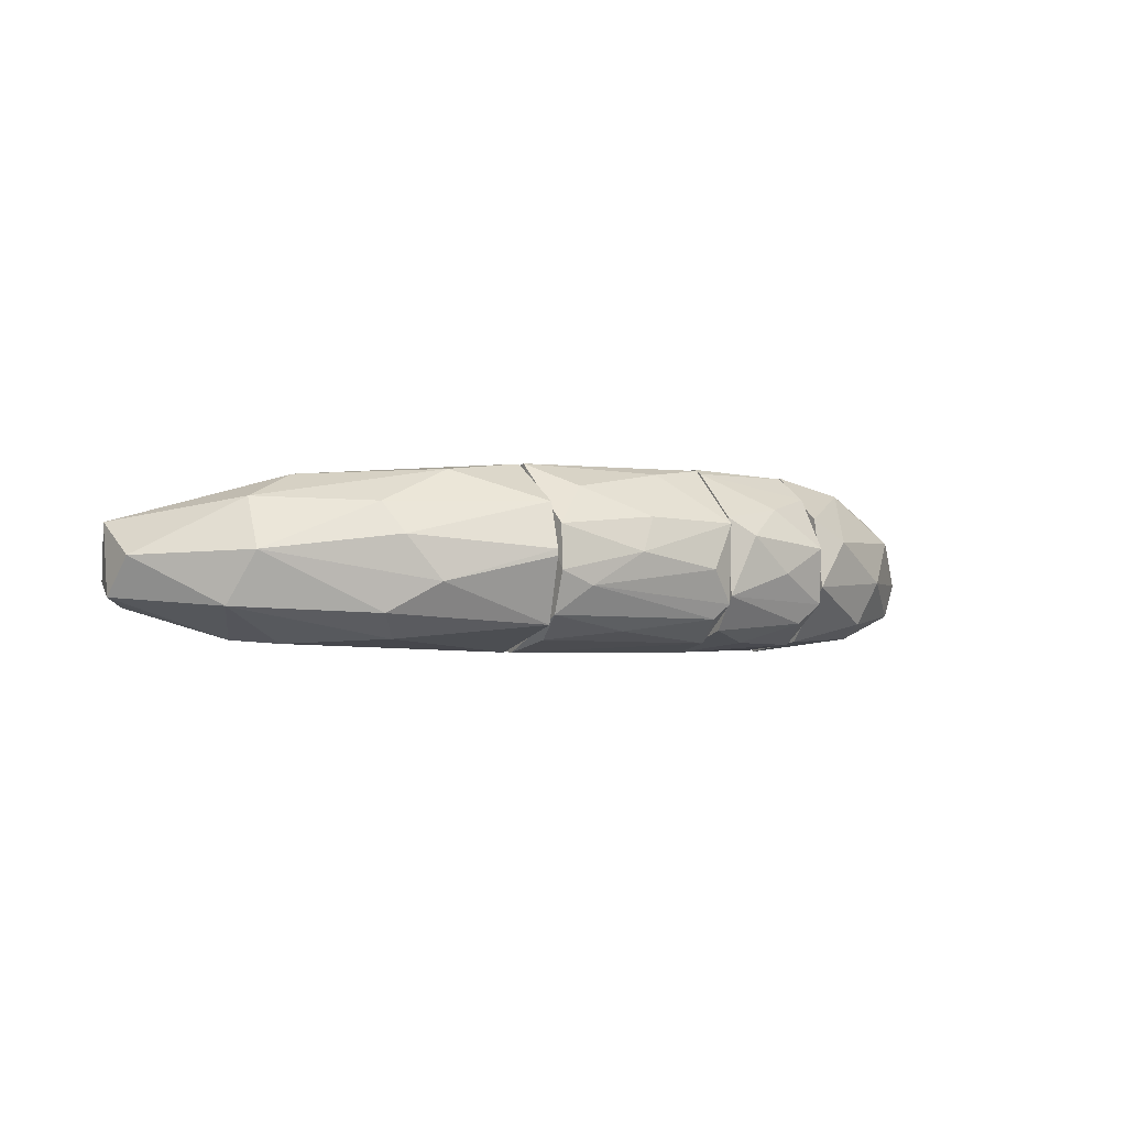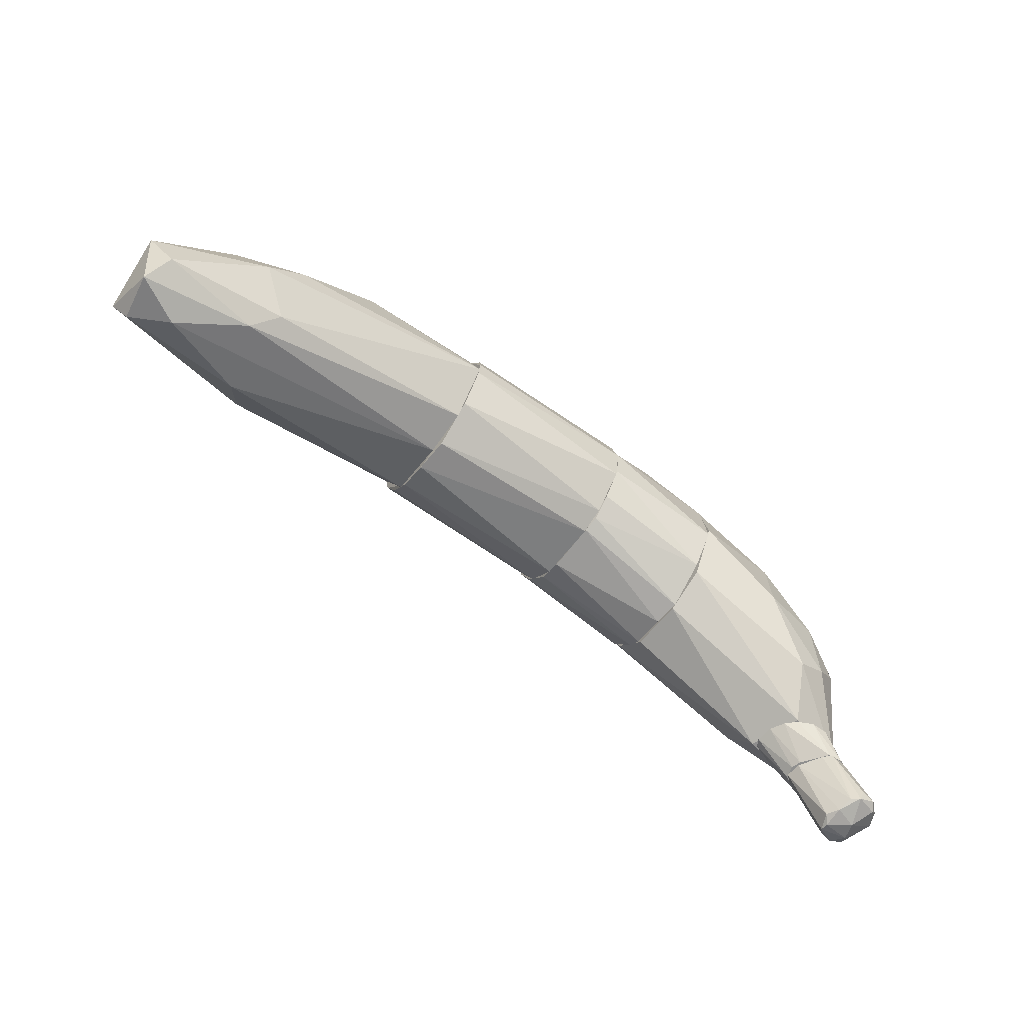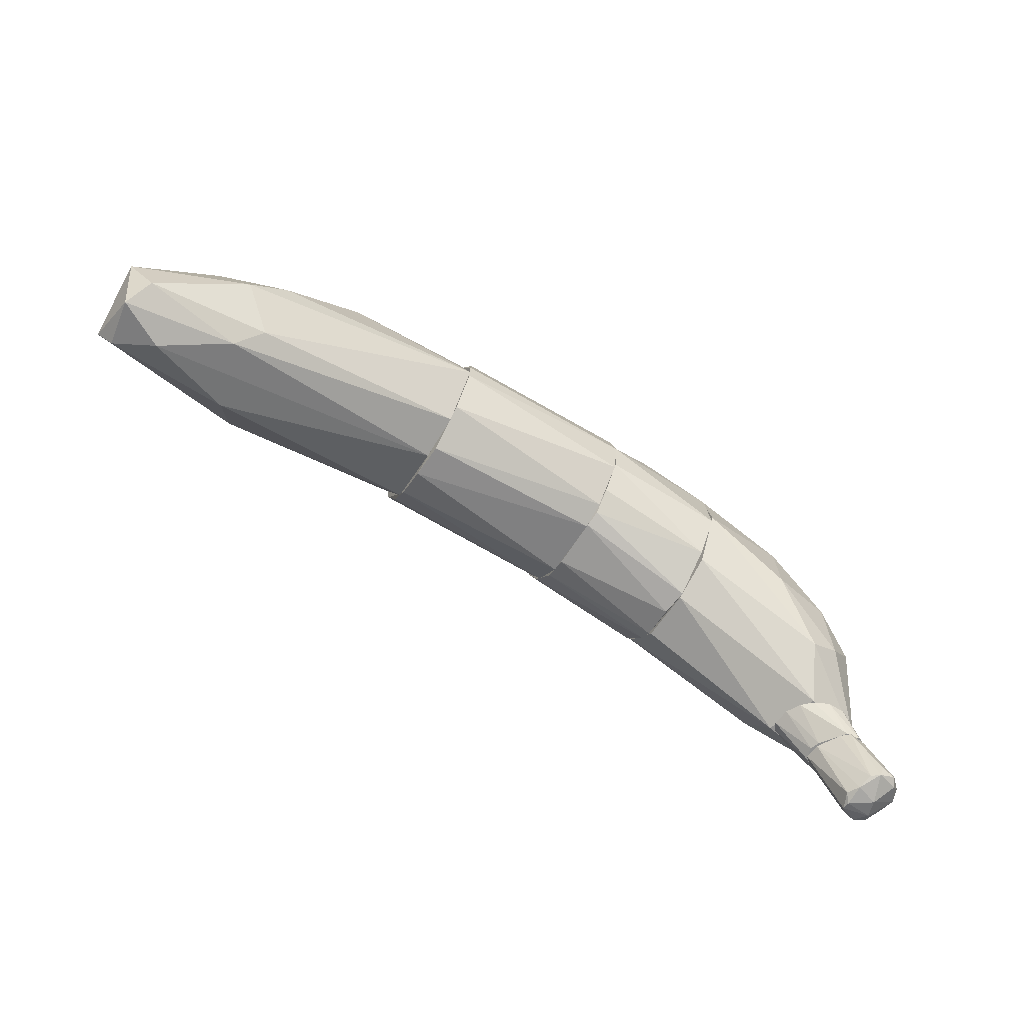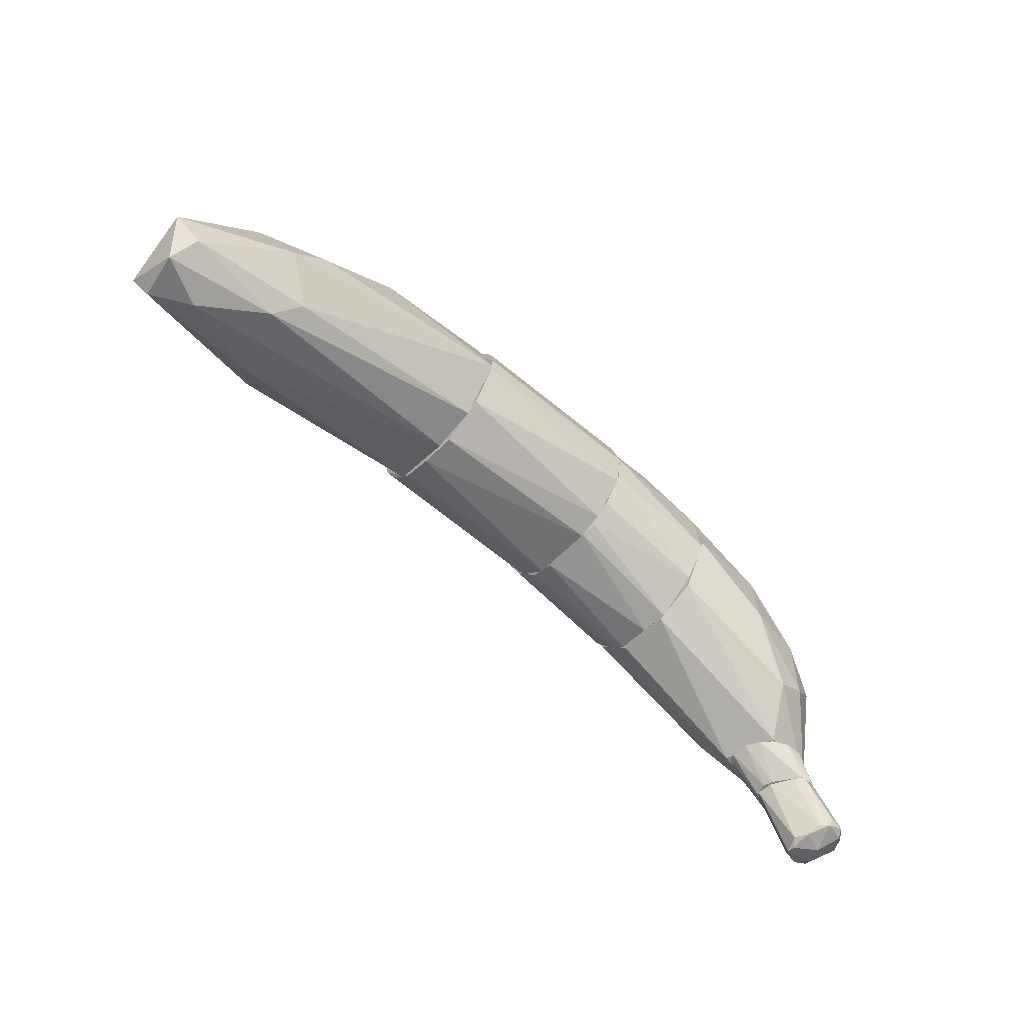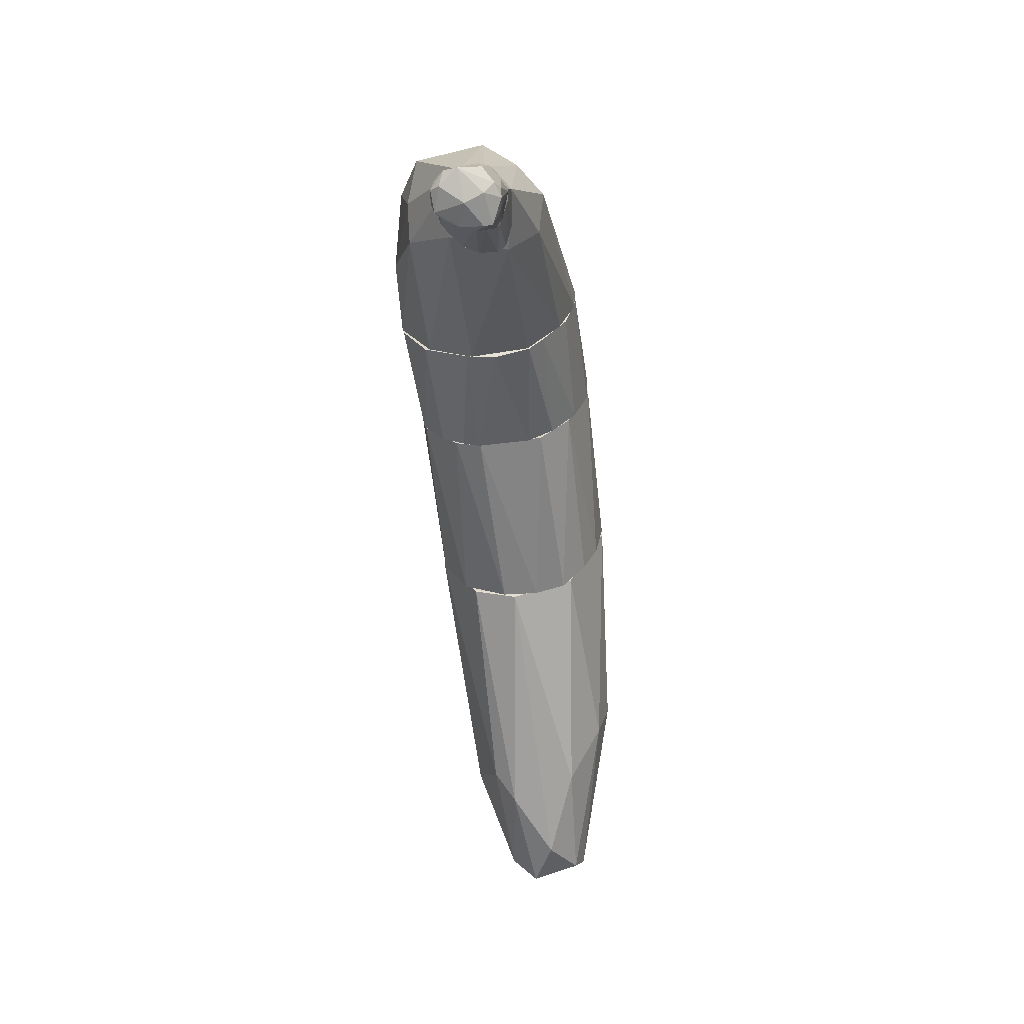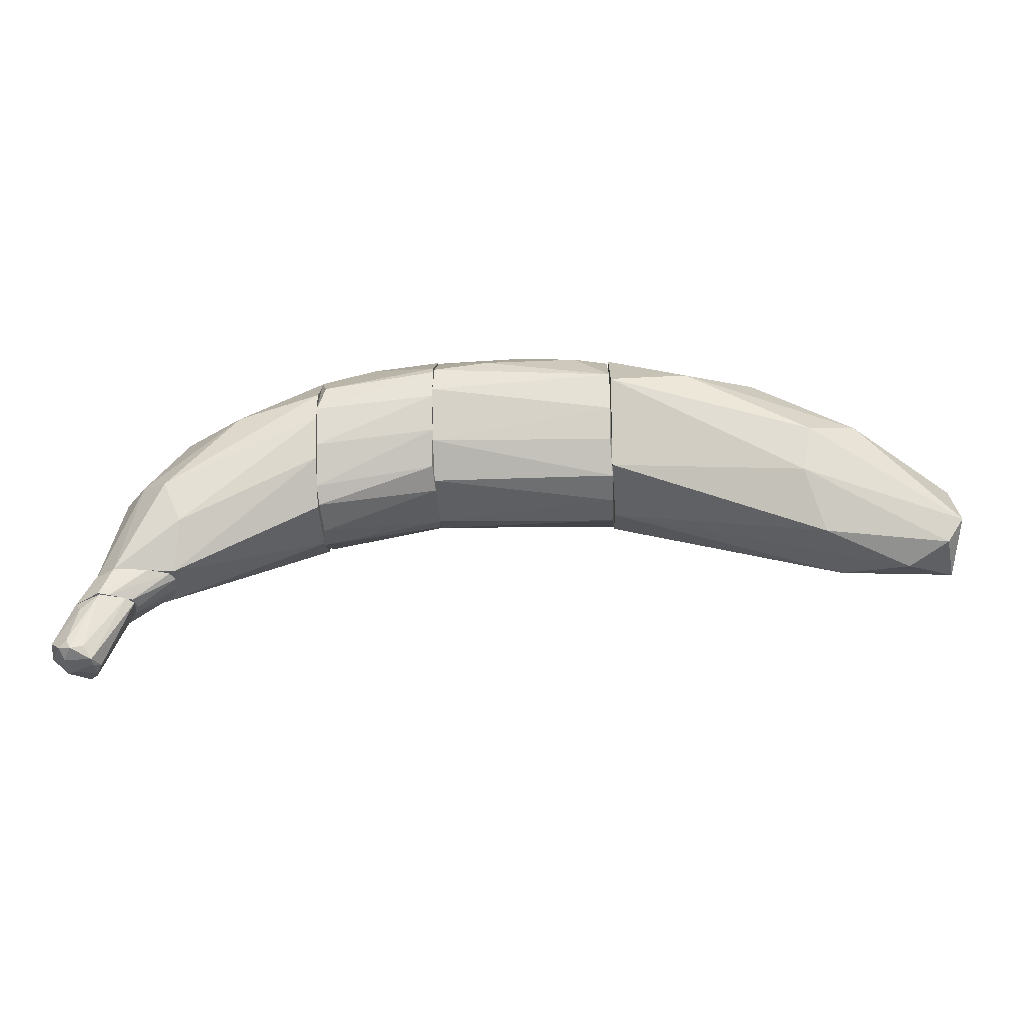
<metadata>
{"format":"obj","ext":"obj","renderer":"f3d","projection":"perspective","resolution":1024,"background":"white","views":[{"elev":-1.3,"azim":149.5,"up":"+Z"},{"elev":-65.2,"azim":143.5,"up":"+Y"},{"elev":-66.0,"azim":147.9,"up":"+Y"},{"elev":-61.0,"azim":137.8,"up":"+Y"},{"elev":-56.5,"azim":-83.8,"up":"+Y"},{"elev":-37.5,"azim":3.2,"up":"+Y"}]}
</metadata>
<code>
o textured_simple_reoriented.010_hull_1_textured_simple_reoriented.010_hull_1.001
v 0.02624 0.02627 0.01666
v 0.004594 -0.01112 0.0101
v 0.04297 -0.01341 0.01109
v 0.004594 0.00692 0.03405
v 0.004594 0.01447 -0.001383
v 0.0433 0.009217 0.03405
v 0.0433 0.004302 -0.003023
v 0.0433 -0.01145 0.02453
v 0.0433 0.02135 0.004526
v 0.004594 0.02463 0.02256
v 0.004594 -0.001604 -0.002038
v 0.004594 -0.01013 0.02321
v 0.04297 0.02332 0.0219
v 0.004594 0.02398 0.006492
v 0.0433 -0.008493 0.002227
v 0.0164 0.01545 0.0324
v 0.04297 -0.005214 0.02945
v 0.004594 -0.003901 0.02945
v 0.0269 0.01938 0.001246
v 0.004594 -0.00915 0.004852
v 0.03575 0.01807 0.02945
v 0.004594 0.006268 -0.003352
v 0.004919 0.01282 0.03372
v 0.03674 0.02463 0.0101
v 0.0433 -0.01341 0.0183
v 0.0433 3.5e-05 -0.002693
v 0.009512 0.02627 0.01338
v 0.02296 0.02431 0.02354
v 0.0433 0.001022 0.0324
v 0.04166 0.01414 -0.000394
v 0.007545 0.02267 0.003541
v 0.0433 0.02431 0.01305
f 9 24 32
f 2 4 5
f 7 6 8
f 6 7 9
f 5 4 10
f 2 5 11
f 4 2 12
f 5 10 14
f 7 8 15
f 4 12 18
f 12 8 18
f 8 17 18
f 3 2 20
f 2 11 20
f 15 3 20
f 11 15 20
f 6 13 21
f 16 6 21
f 5 7 22
f 11 5 22
f 4 6 23
f 10 4 23
f 6 16 23
f 16 10 23
f 2 3 25
f 12 2 25
f 8 12 25
f 3 15 25
f 15 8 25
f 7 15 26
f 15 11 26
f 22 7 26
f 11 22 26
f 10 1 27
f 14 10 27
f 1 24 27
f 24 14 27
f 1 10 28
f 13 1 28
f 10 16 28
f 21 13 28
f 16 21 28
f 6 4 29
f 8 6 29
f 17 8 29
f 4 18 29
f 18 17 29
f 7 5 30
f 9 7 30
f 5 19 30
f 19 9 30
f 5 14 31
f 19 5 31
f 9 19 31
f 24 9 31
f 14 24 31
f 6 9 32
f 1 13 32
f 13 6 32
f 24 1 32
o textured_simple_reoriented.010_hull_2_textured_simple_reoriented.010_hull_2.001
v 0.1053 -0.03145 0.01535
v 0.04428 0.02431 0.01698
v 0.04428 0.02431 0.01567
v 0.04363 -0.01374 0.01338
v 0.04363 0.007902 0.03405
v 0.1007 -0.000955 0.006164
v 0.04331 0.00134 -0.003024
v 0.09579 -0.002597 0.02683
v 0.1122 -0.02686 0.005837
v 0.1165 -0.02457 0.02224
v 0.04331 -0.009806 0.02617
v 0.04331 0.01938 0.002553
v 0.07217 0.01644 0.01961
v 0.08725 -0.007835 -0.00105
v 0.08758 -0.02325 0.004197
v 0.08365 -0.01505 0.02912
v 0.1158 -0.01243 0.01567
v 0.0748 0.01315 0.004854
v 0.06003 0.009539 0.0324
v 0.08791 -0.02621 0.0219
v 0.09676 0.004624 0.01666
v 0.08562 -0.005869 0.03142
v 0.04331 -0.01079 0.004524
v 0.1174 -0.01899 0.007804
v 0.07053 0.006919 -6.7e-05
v 0.04331 0.02004 0.02617
v 0.0948 -0.01505 -0.000397
v 0.09217 -0.02752 0.008134
v 0.1148 -0.0308 0.01076
v 0.06561 0.01872 0.01076
v 0.0748 0.01118 0.02584
v 0.1132 -0.02916 0.02059
f 61 42 64
f 39 43 44
f 37 43 48
f 40 42 49
f 36 33 52
f 43 36 52
f 48 43 52
f 49 38 53
f 40 49 53
f 38 50 53
f 42 40 54
f 37 48 54
f 48 42 54
f 51 37 54
f 40 51 54
f 36 43 55
f 43 39 55
f 39 47 55
f 38 49 56
f 49 42 56
f 39 44 57
f 38 46 57
f 46 39 57
f 44 50 57
f 50 38 57
f 34 35 58
f 43 37 58
f 35 44 58
f 44 43 58
f 45 34 58
f 37 51 58
f 46 38 59
f 39 46 59
f 47 39 59
f 41 47 59
f 56 41 59
f 38 56 59
f 33 36 60
f 47 41 60
f 36 55 60
f 55 47 60
f 41 56 61
f 56 42 61
f 33 60 61
f 60 41 61
f 35 34 62
f 44 35 62
f 34 45 62
f 50 44 62
f 45 53 62
f 53 50 62
f 51 40 63
f 40 53 63
f 53 45 63
f 45 58 63
f 58 51 63
f 42 48 64
f 52 33 64
f 48 52 64
f 33 61 64
o textured_simple_reoriented.010_hull_3_textured_simple_reoriented.010_hull_3.001
v -0.07283 -0.04163 0.01928
v -0.06168 -0.03802 0.01633
v -0.06168 -0.03802 0.01305
v -0.06561 -0.05278 0.01961
v -0.07184 -0.04917 0.01076
v -0.06528 -0.03802 0.02388
v -0.0725 -0.05015 0.02223
v -0.0702 -0.03802 0.01371
v -0.0584 -0.03835 0.02092
v -0.0666 -0.05081 0.0124
v -0.07545 -0.04884 0.016
v -0.06725 -0.05015 0.02289
v -0.06332 -0.03802 0.01141
v -0.0702 -0.05245 0.01666
v -0.07086 -0.03835 0.02092
v -0.05872 -0.03835 0.01764
v -0.0643 -0.0518 0.01797
v -0.0748 -0.04786 0.02027
v -0.0748 -0.04786 0.01338
v -0.06561 -0.05245 0.02125
v -0.06824 -0.05081 0.01108
v -0.07086 -0.04884 0.02322
v -0.06004 -0.03802 0.02223
v -0.06692 -0.03835 0.01174
v -0.07152 -0.0518 0.02027
v -0.07119 -0.03802 0.01731
v -0.07283 -0.05015 0.0124
v -0.06988 -0.05081 0.02322
v -0.07283 -0.04753 0.01141
v -0.06922 -0.04097 0.02289
v -0.06561 -0.05212 0.01535
v -0.06889 -0.04852 0.01043
f 88 77 96
f 66 67 70
f 70 67 72
f 72 67 77
f 67 74 77
f 74 67 80
f 80 73 81
f 75 71 82
f 65 75 82
f 79 65 82
f 68 81 84
f 81 73 84
f 77 74 85
f 82 71 86
f 67 66 87
f 66 70 87
f 70 76 87
f 80 67 87
f 73 80 87
f 76 84 87
f 84 73 87
f 72 77 88
f 71 75 89
f 78 68 89
f 75 78 89
f 68 84 89
f 70 72 90
f 75 65 90
f 79 70 90
f 65 79 90
f 72 83 90
f 83 75 90
f 78 75 91
f 83 69 91
f 75 83 91
f 69 85 91
f 85 78 91
f 76 70 92
f 84 76 92
f 86 71 92
f 70 86 92
f 71 89 92
f 89 84 92
f 83 72 93
f 69 83 93
f 88 69 93
f 72 88 93
f 70 79 94
f 79 82 94
f 86 70 94
f 82 86 94
f 68 78 95
f 74 80 95
f 80 81 95
f 81 68 95
f 85 74 95
f 78 85 95
f 85 69 96
f 77 85 96
f 69 88 96
o textured_simple_reoriented.010_hull_4_textured_simple_reoriented.010_hull_4.001
v -0.05577 -0.03179 0.02355
v -0.06135 -0.03212 0.0101
v -0.06135 -0.03179 0.0101
v -0.07086 -0.03802 0.02059
v -0.05873 -0.03802 0.01699
v -0.06824 -0.03179 0.01961
v -0.06922 -0.03802 0.01305
v -0.05085 -0.03212 0.01666
v -0.05873 -0.03802 0.02158
v -0.06266 -0.03802 0.01174
v -0.06561 -0.03769 0.02387
v -0.06298 -0.03179 0.0242
v -0.06758 -0.03179 0.01404
v -0.05479 -0.03179 0.01174
v -0.05151 -0.03179 0.02191
v -0.07086 -0.03769 0.016
v -0.05249 -0.03212 0.01371
v -0.05052 -0.03212 0.02027
v -0.05774 -0.03212 0.0101
v -0.06561 -0.03802 0.01141
v -0.06332 -0.03802 0.02355
v -0.06758 -0.03212 0.02125
v -0.05807 -0.03802 0.01895
f 114 105 119
f 97 99 102
f 101 100 103
f 100 101 105
f 101 103 106
f 97 102 108
f 107 97 108
f 100 107 108
f 102 99 109
f 99 103 109
f 99 97 110
f 110 97 111
f 104 110 111
f 100 102 112
f 103 100 112
f 102 109 112
f 109 103 112
f 104 101 113
f 101 106 113
f 110 104 113
f 106 110 113
f 104 111 114
f 111 105 114
f 98 99 115
f 99 110 115
f 110 106 115
f 99 98 116
f 103 99 116
f 106 103 116
f 98 115 116
f 115 106 116
f 100 105 117
f 97 107 117
f 107 100 117
f 105 111 117
f 111 97 117
f 102 100 118
f 108 102 118
f 100 108 118
f 101 104 119
f 105 101 119
f 104 114 119
o textured_simple_reoriented.010_hull_5_textured_simple_reoriented.010_hull_5.001
v -0.02067 0.02135 0.0101
v -0.06791 -0.03179 0.01502
v -0.06791 -0.03179 0.01994
v -0.02067 -0.01735 0.01141
v -0.02067 0.00692 0.03339
v -0.05511 2.6e-05 0.003867
v -0.02067 -0.002591 -0.00368
v -0.05117 0.00495 0.01994
v -0.05052 -0.03145 0.02223
v -0.05019 -0.02326 0.002884
v -0.05314 -0.01341 0.02945
v -0.02067 -0.007836 0.02978
v -0.0374 0.01217 0.002227
v -0.06364 -0.01079 0.01862
v -0.02822 0.01905 0.01961
v -0.05347 -0.007836 0.000917
v -0.05446 -0.03179 0.01141
v -0.03806 0.003639 0.03011
v -0.021 -0.01309 0.002554
v -0.06266 -0.01309 0.005508
v -0.021 0.01119 -0.001383
v -0.02067 -0.01604 0.02289
v -0.04921 -0.02227 0.02814
v -0.04232 0.01282 0.01108
v -0.04035 0.003639 -0.001053
v -0.021 0.0184 0.0242
v -0.0397 -0.01078 -0.002036
v -0.06298 -0.03179 0.0242
v -0.05872 -0.001611 0.01076
v -0.05872 -0.01079 0.02486
v -0.05675 -0.01964 0.003211
v -0.02067 0.000685 0.03306
f 142 131 151
f 123 120 124
f 120 123 126
f 123 124 131
f 121 122 133
f 122 121 136
f 123 128 136
f 121 129 136
f 130 124 137
f 134 127 137
f 126 123 138
f 129 126 138
f 123 136 138
f 136 129 138
f 121 133 139
f 125 135 139
f 120 126 140
f 132 120 140
f 128 123 141
f 131 128 141
f 123 131 141
f 128 131 142
f 120 132 143
f 132 125 143
f 134 120 143
f 127 134 143
f 125 132 144
f 135 125 144
f 140 126 144
f 132 140 144
f 124 120 145
f 120 134 145
f 137 124 145
f 134 137 145
f 126 129 146
f 135 144 146
f 144 126 146
f 122 136 147
f 136 128 147
f 128 142 147
f 142 130 147
f 133 127 148
f 139 133 148
f 125 139 148
f 143 125 148
f 127 143 148
f 133 122 149
f 127 133 149
f 130 137 149
f 137 127 149
f 122 147 149
f 147 130 149
f 129 121 150
f 121 139 150
f 139 135 150
f 146 129 150
f 135 146 150
f 124 130 151
f 131 124 151
f 130 142 151
o textured_simple_reoriented.010_hull_6
v -0.02034 -0.01178 0.001571
v 0.00459 0.01184 0.03405
v 0.00459 0.01381 0.03306
v 0.00459 -0.000949 -0.002365
v -0.02067 0.02037 0.006494
v -0.02067 -0.01276 0.02617
v 0.00459 -0.01079 0.02059
v 0.00459 0.02464 0.008133
v -0.02067 0.01446 0.02847
v -0.02067 0.009215 -0.002037
v -0.000988 0.02529 0.02026
v 0.00459 0.02004 0.001242
v -0.02067 0.002989 0.03339
v 0.00459 -0.001932 0.03076
v -0.02067 -0.01702 0.01043
v 0.004261 -0.01013 0.00649
v -0.01968 0.02233 0.01797
v -0.02067 -0.003899 -0.003351
v 0.00459 0.006265 -0.003351
v 0.00459 0.02365 0.02387
v -0.02034 -0.01571 0.02322
v -0.01608 0.01938 0.002557
v -0.01903 0.008889 0.03306
v -0.009514 0.02431 0.01272
v -0.02034 -0.005213 0.03109
v 0.00459 0.005282 0.03371
v 0.004261 -0.008163 0.02584
v -0.009514 0.02004 0.02584
v -0.02001 -0.01735 0.016
v 0.00459 -0.01112 0.009777
v 0.00459 -0.006849 0.0019
v -0.005253 0.01381 -0.001383
f 173 163 183
f 154 153 155
f 155 153 158
f 154 155 159
f 159 155 163
f 160 156 164
f 161 157 164
f 156 161 164
f 158 153 165
f 157 161 166
f 166 152 167
f 156 160 168
f 155 152 169
f 152 166 169
f 166 161 169
f 163 155 170
f 155 169 170
f 169 161 170
f 154 159 171
f 159 162 171
f 157 166 172
f 156 159 173
f 161 156 173
f 159 163 173
f 153 154 174
f 154 160 174
f 164 153 174
f 160 164 174
f 159 156 175
f 162 159 175
f 156 168 175
f 168 162 175
f 164 157 176
f 157 165 176
f 176 165 177
f 153 164 177
f 165 153 177
f 164 176 177
f 165 157 178
f 158 165 178
f 157 172 178
f 172 158 178
f 160 154 179
f 168 160 179
f 162 168 179
f 154 171 179
f 171 162 179
f 158 172 180
f 172 166 180
f 155 158 181
f 166 167 181
f 158 180 181
f 180 166 181
f 152 155 182
f 167 152 182
f 155 181 182
f 181 167 182
f 163 170 183
f 170 161 183
f 161 173 183

</code>
